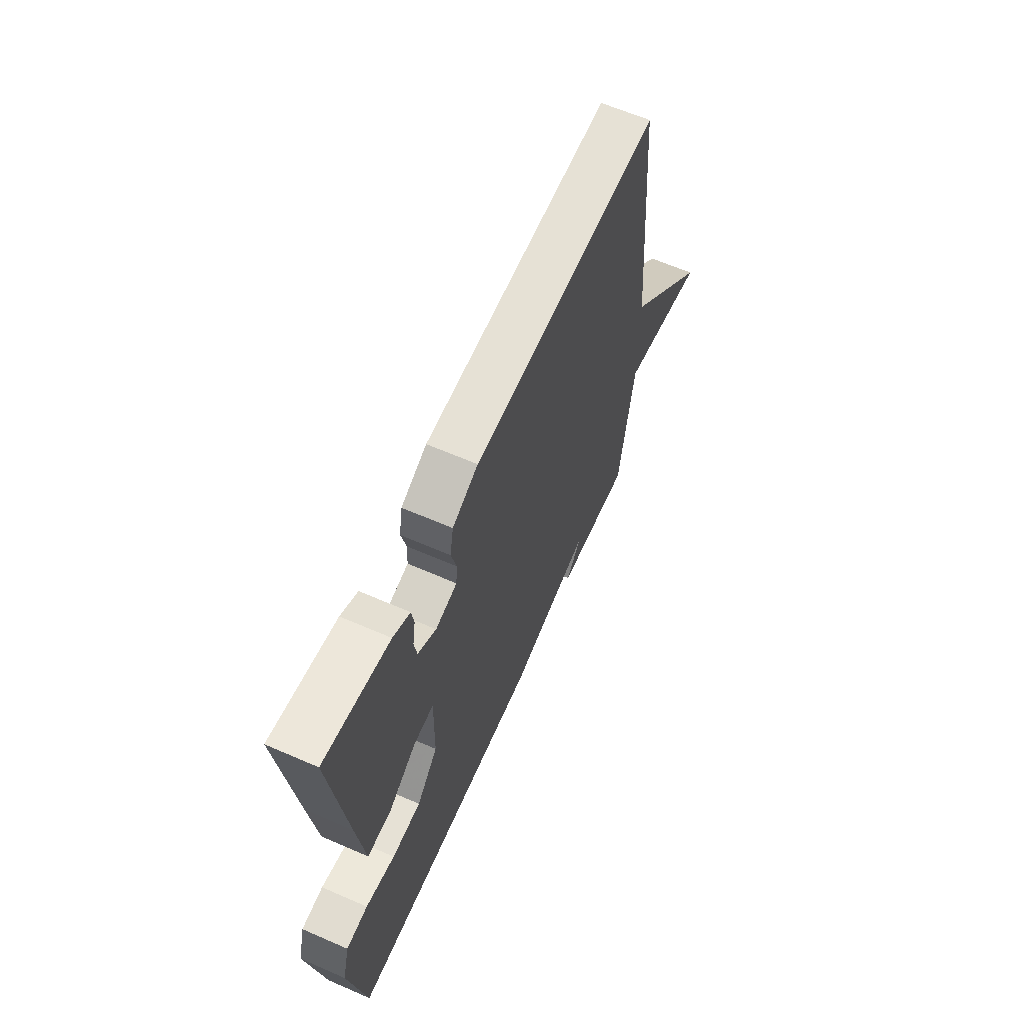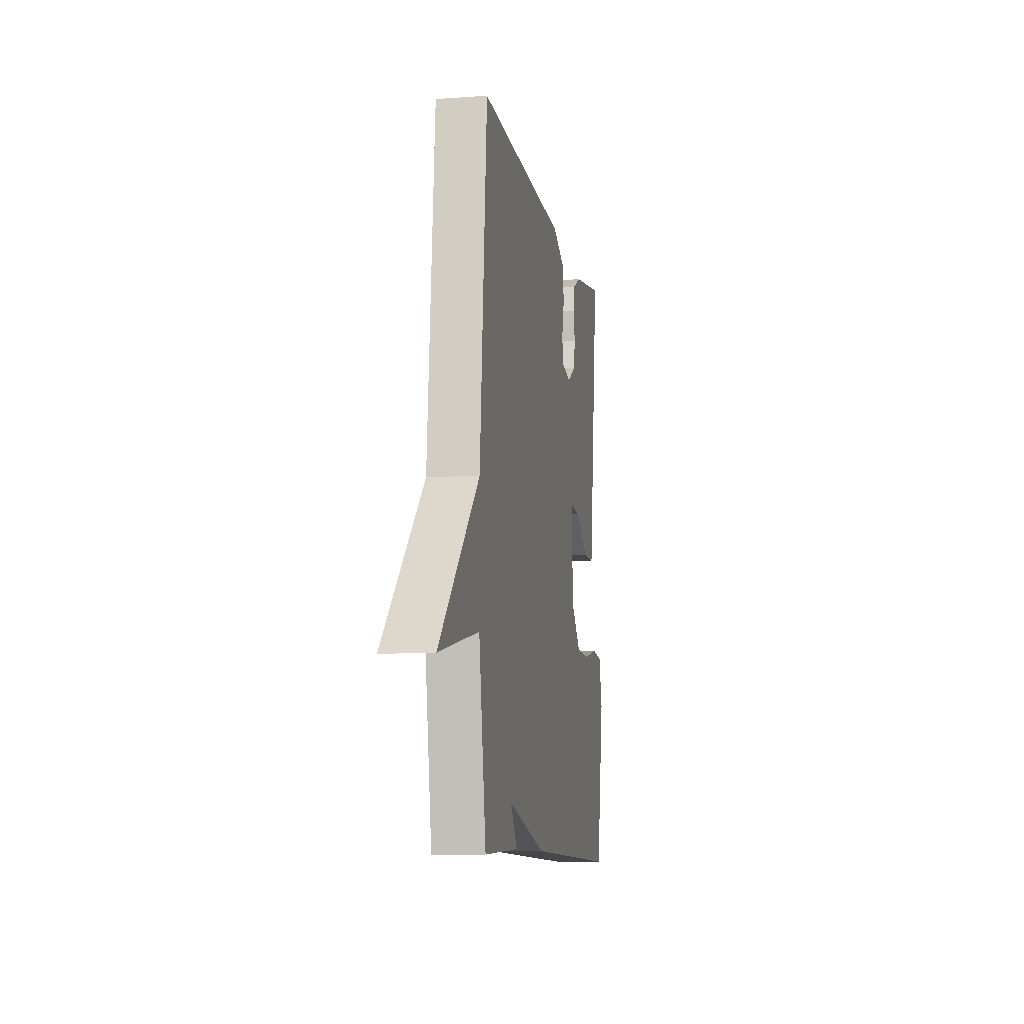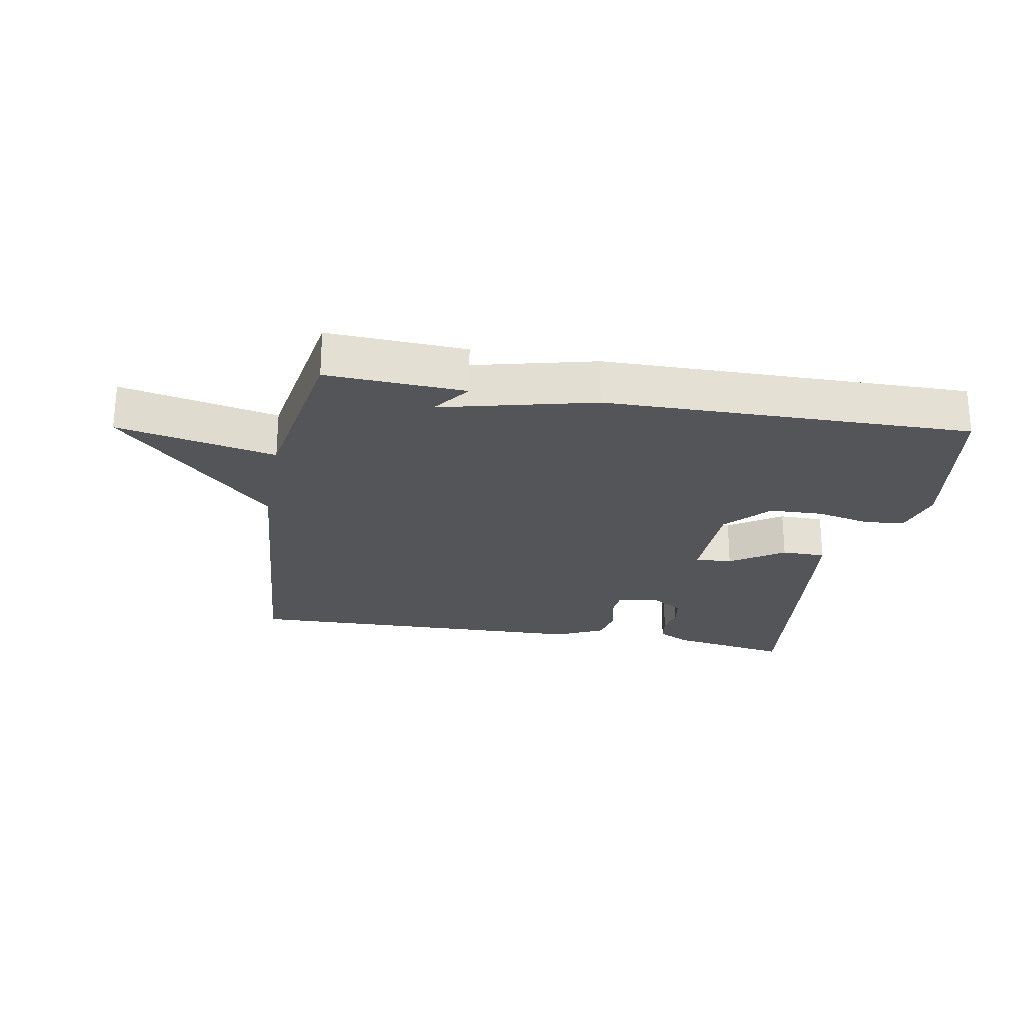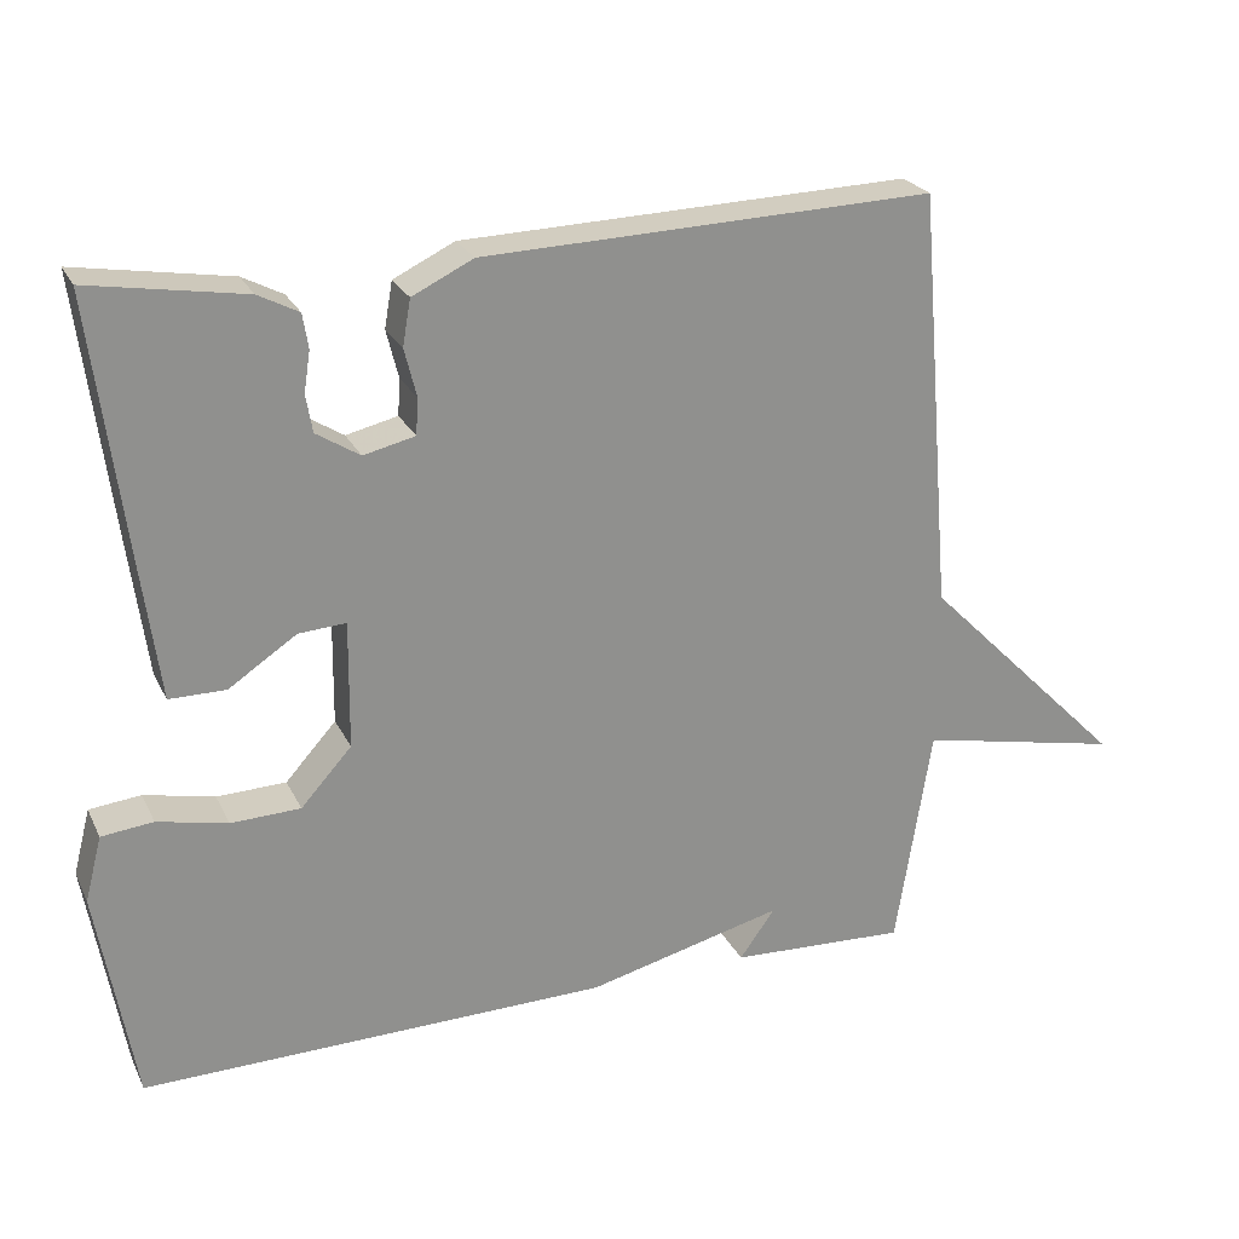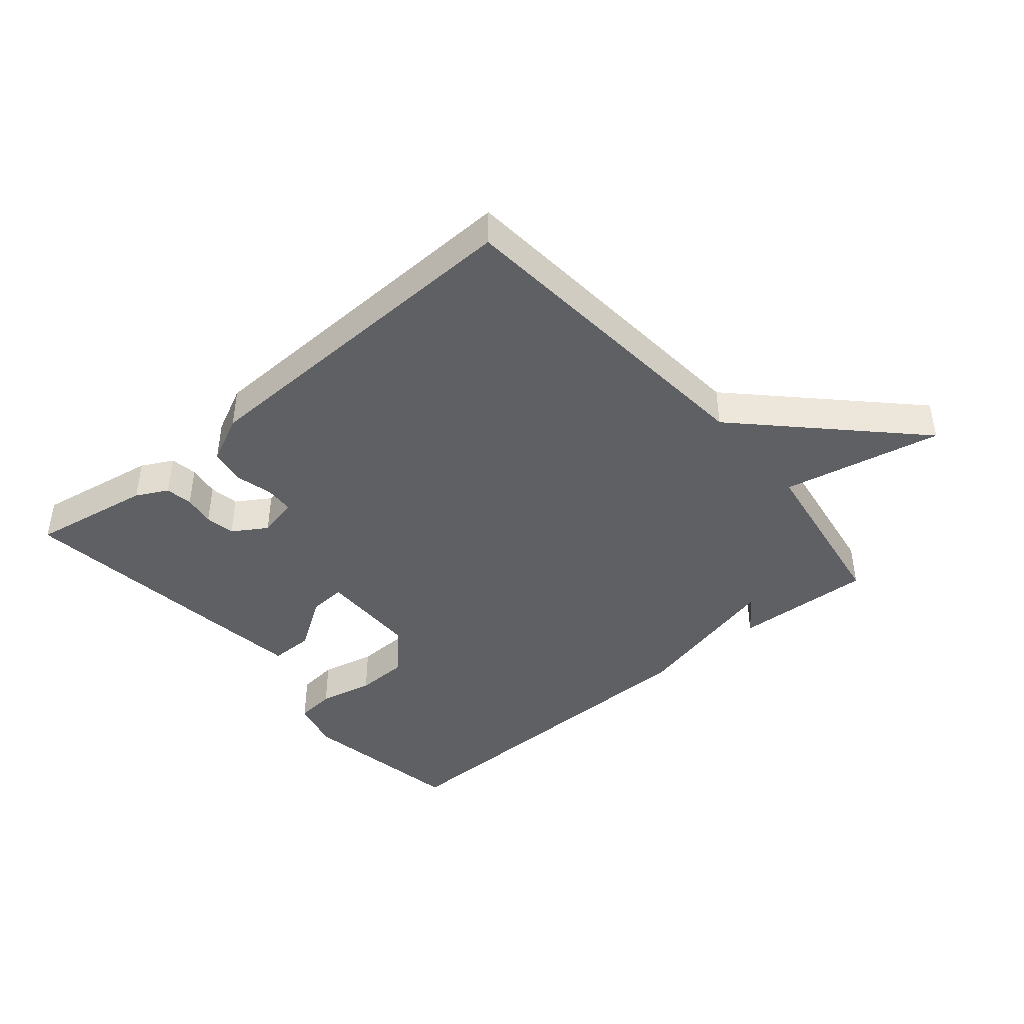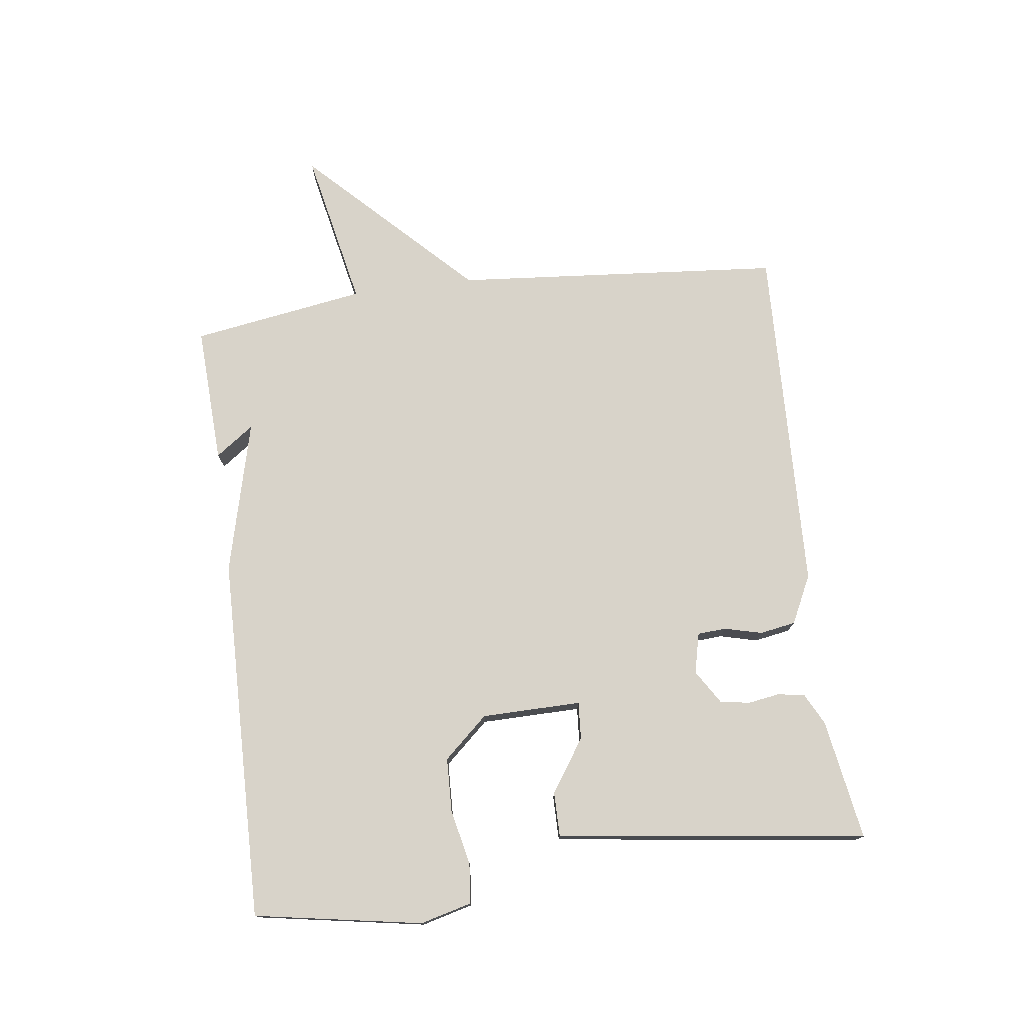
<metadata>
{"format":"obj","ext":"obj","renderer":"f3d","projection":"perspective","resolution":1024,"background":"white","views":[{"elev":62.7,"azim":-66.2,"up":"+Z"},{"elev":-9.5,"azim":100.4,"up":"+Z"},{"elev":-24.3,"azim":169.5,"up":"+Y"},{"elev":24.3,"azim":-21.1,"up":"+Z"},{"elev":-42.6,"azim":40.1,"up":"+Y"},{"elev":75.8,"azim":-97.3,"up":"+Y"}]}
</metadata>
<code>
v -0.5 0.07 -0.5
v -0.546 0.07 -0.233
v -0.525 0.07 -0.152
v -0.461 0.07 -0.145
v -0.374 0.07 -0.164
v -0.288 0.07 -0.161
v -0.225 0.07 -0.091
v -0.223 0.07 0.067
v -0.282 0.07 0.063
v -0.366 0.07 0.007
v -0.436 0.07 0.007
v -0.458 0.07 0.172
v -0.5 0.07 0.5
v -0.308 0.07 0.468
v -0.258 0.07 0.442
v -0.251 0.07 0.399
v -0.259 0.07 0.349
v -0.251 0.07 0.302
v -0.197 0.07 0.268
v -0.133 0.07 0.283
v -0.13 0.07 0.328
v -0.145 0.07 0.388
v -0.135 0.07 0.445
v -0.059 0.07 0.482
v 0.5 0.07 0.5
v 0.544 0.07 -0.023
v 0.796 0.07 -0.275
v 0.544 0.07 -0.223
v 0.5 0.07 -0.5
v 0.28 0.07 -0.49
v 0.324 0.07 -0.429
v 0.08 0.07 -0.49
v -0.5 0 -0.5
v -0.546 0 -0.233
v -0.525 0 -0.152
v -0.461 0 -0.145
v -0.374 0 -0.164
v -0.288 0 -0.161
v -0.225 0 -0.091
v -0.223 0 0.067
v -0.282 0 0.063
v -0.366 0 0.007
v -0.436 0 0.007
v -0.458 0 0.172
v -0.5 0 0.5
v -0.308 0 0.468
v -0.258 0 0.442
v -0.251 0 0.399
v -0.259 0 0.349
v -0.251 0 0.302
v -0.197 0 0.268
v -0.133 0 0.283
v -0.13 0 0.328
v -0.145 0 0.388
v -0.135 0 0.445
v -0.059 0 0.482
v 0.5 0 0.5
v 0.544 0 -0.023
v 0.796 0 -0.275
v 0.544 0 -0.223
v 0.5 0 -0.5
v 0.28 0 -0.49
v 0.324 0 -0.429
v 0.08 0 -0.49
f 3 4 5
f 2 3 5
f 1 2 5
f 32 1 5
f 31 32 5
f 28 29 30 31
f 28 31 5 6
f 26 27 28
f 25 26 28
f 24 25 28
f 23 24 28
f 22 23 28
f 21 22 28
f 20 21 28
f 19 20 28
f 18 19 28
f 15 16 17
f 14 15 17
f 13 14 17
f 12 13 17
f 11 12 17
f 10 11 17
f 9 10 17 18
f 8 9 18
f 28 6 7
f 28 7 8
f 8 18 28
f 37 36 35
f 37 35 34
f 37 34 33
f 37 33 64
f 37 64 63
f 63 62 61 60
f 38 37 63 60
f 60 59 58
f 60 58 57
f 60 57 56
f 60 56 55
f 60 55 54
f 60 54 53
f 60 53 52
f 60 52 51
f 60 51 50
f 49 48 47
f 49 47 46
f 49 46 45
f 49 45 44
f 49 44 43
f 49 43 42
f 50 49 42 41
f 50 41 40
f 39 38 60
f 40 39 60
f 60 50 40
f 1 33 34 2
f 2 34 35 3
f 3 35 36 4
f 4 36 37 5
f 5 37 38 6
f 6 38 39 7
f 7 39 40 8
f 8 40 41 9
f 9 41 42 10
f 10 42 43 11
f 11 43 44 12
f 12 44 45 13
f 13 45 46 14
f 14 46 47 15
f 15 47 48 16
f 16 48 49 17
f 17 49 50 18
f 18 50 51 19
f 19 51 52 20
f 20 52 53 21
f 21 53 54 22
f 22 54 55 23
f 23 55 56 24
f 24 56 57 25
f 25 57 58 26
f 26 58 59 27
f 27 59 60 28
f 28 60 61 29
f 29 61 62 30
f 30 62 63 31
f 31 63 64 32
f 32 64 33 1

</code>
